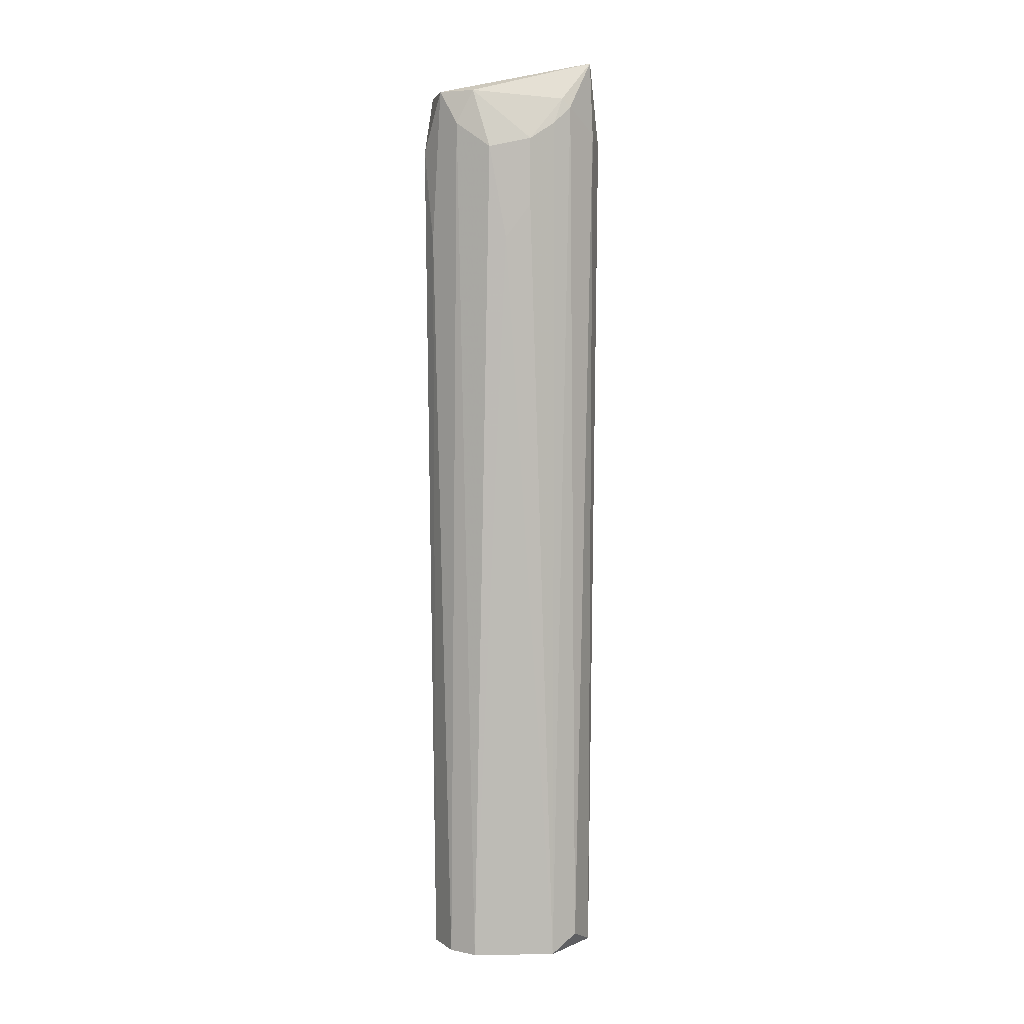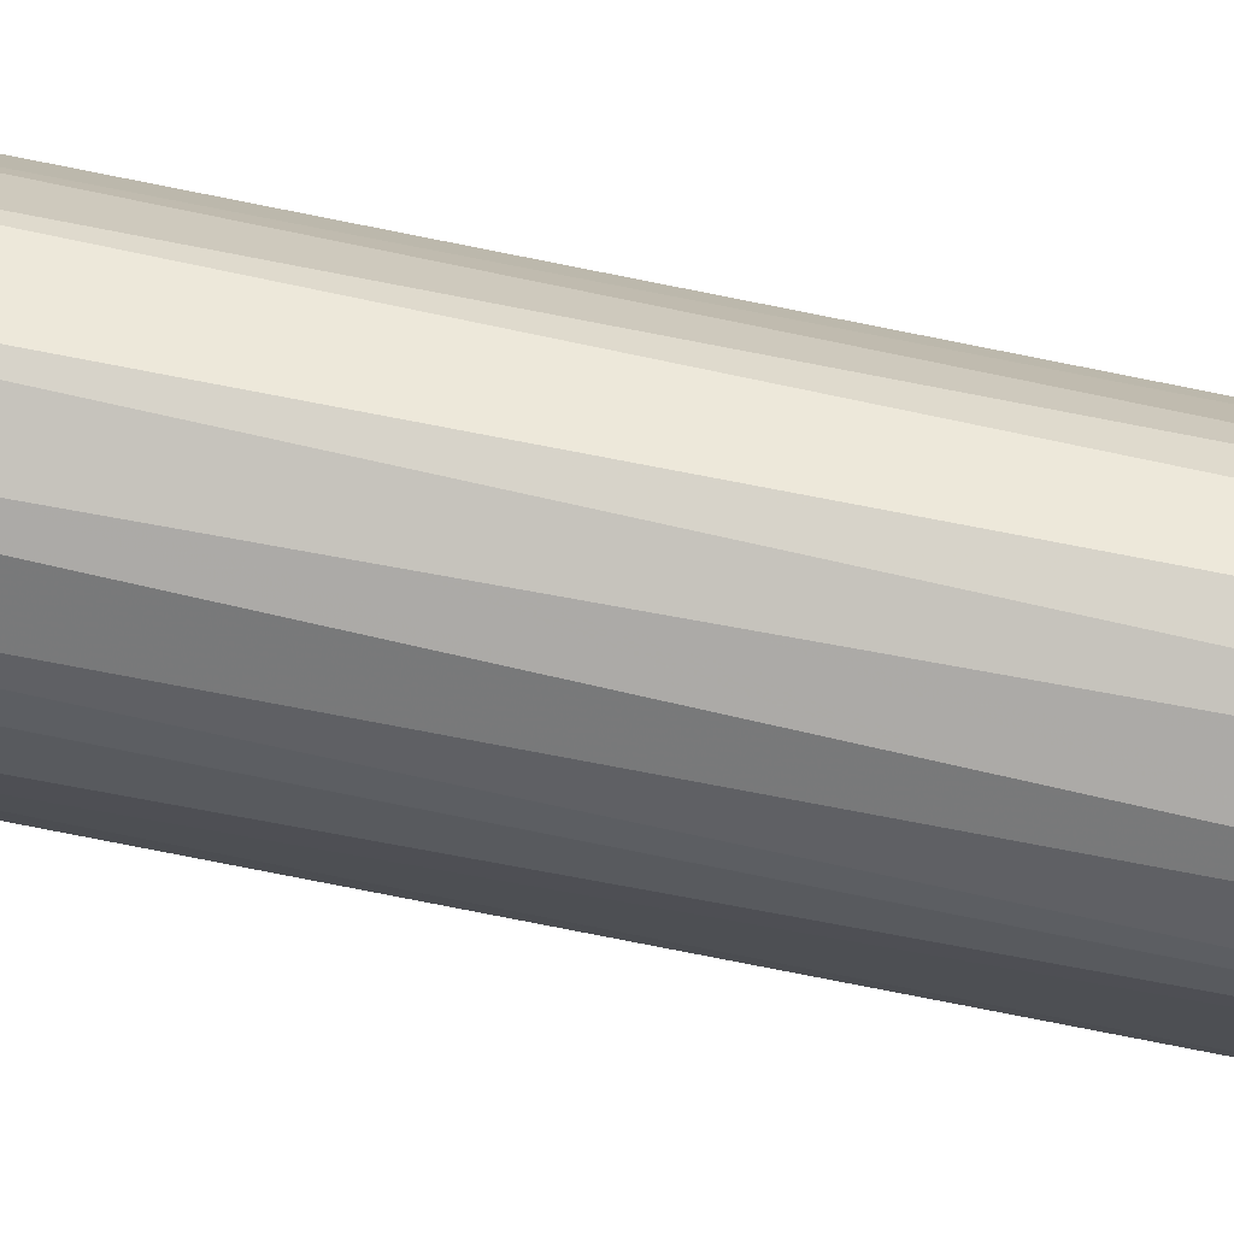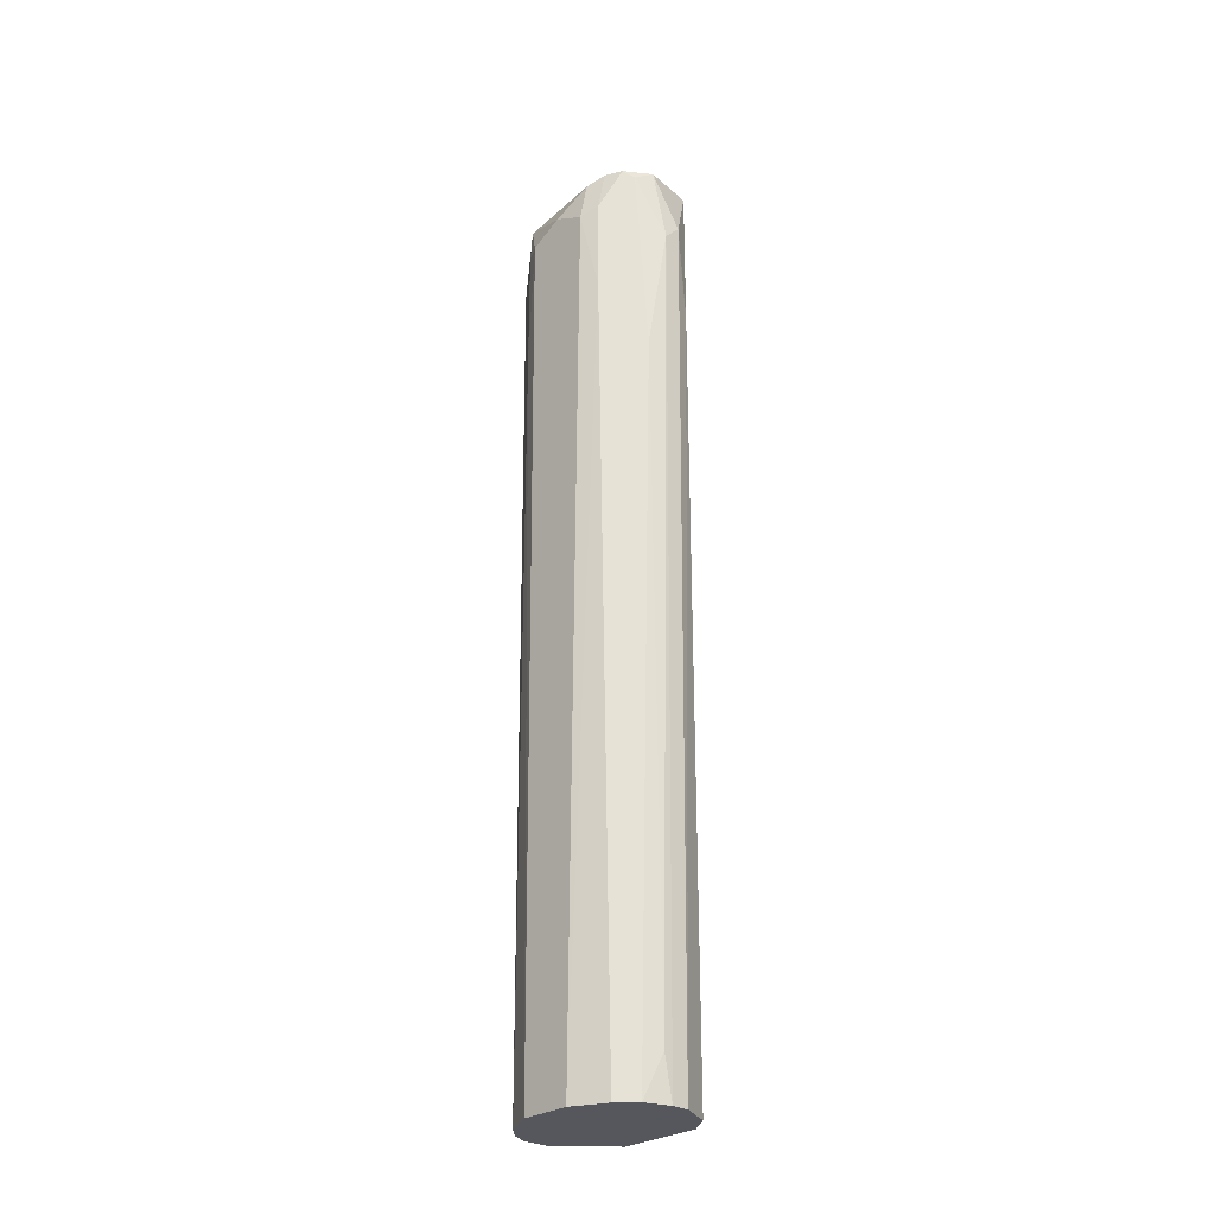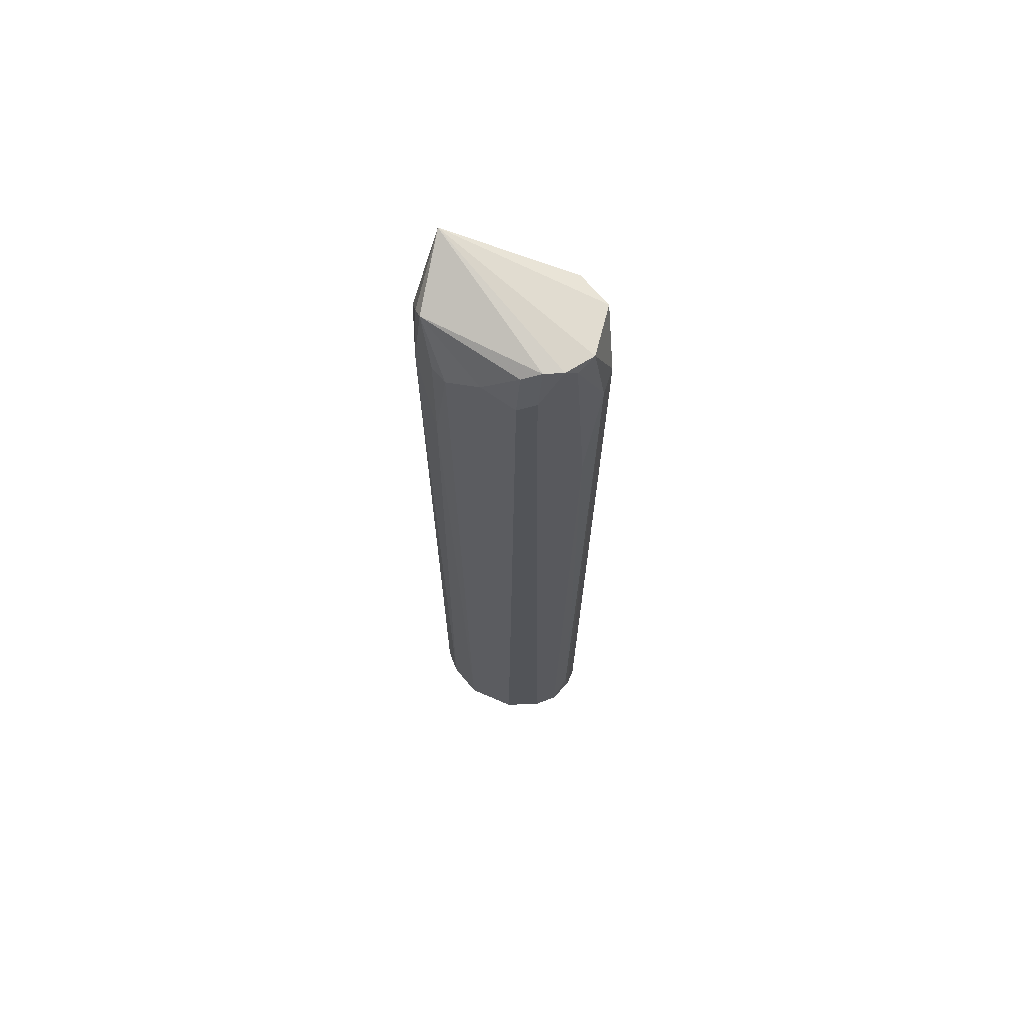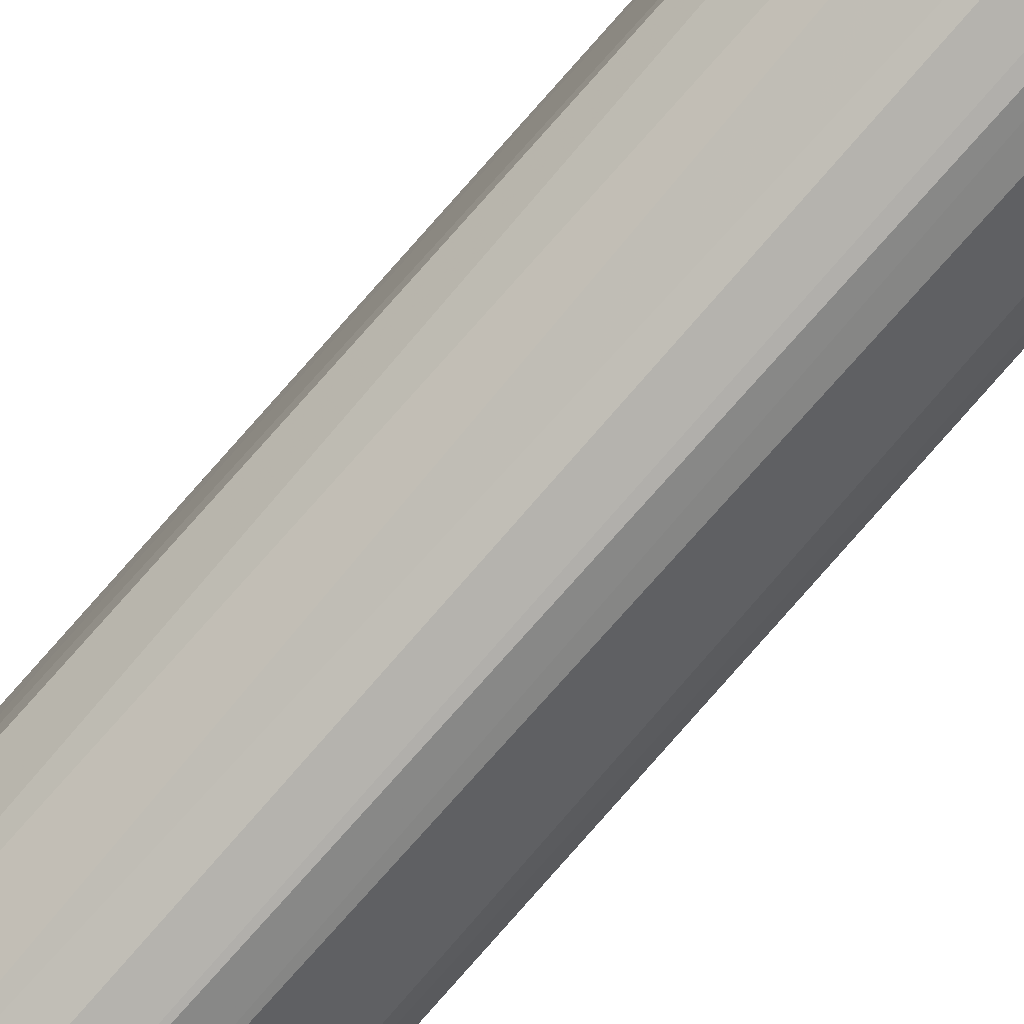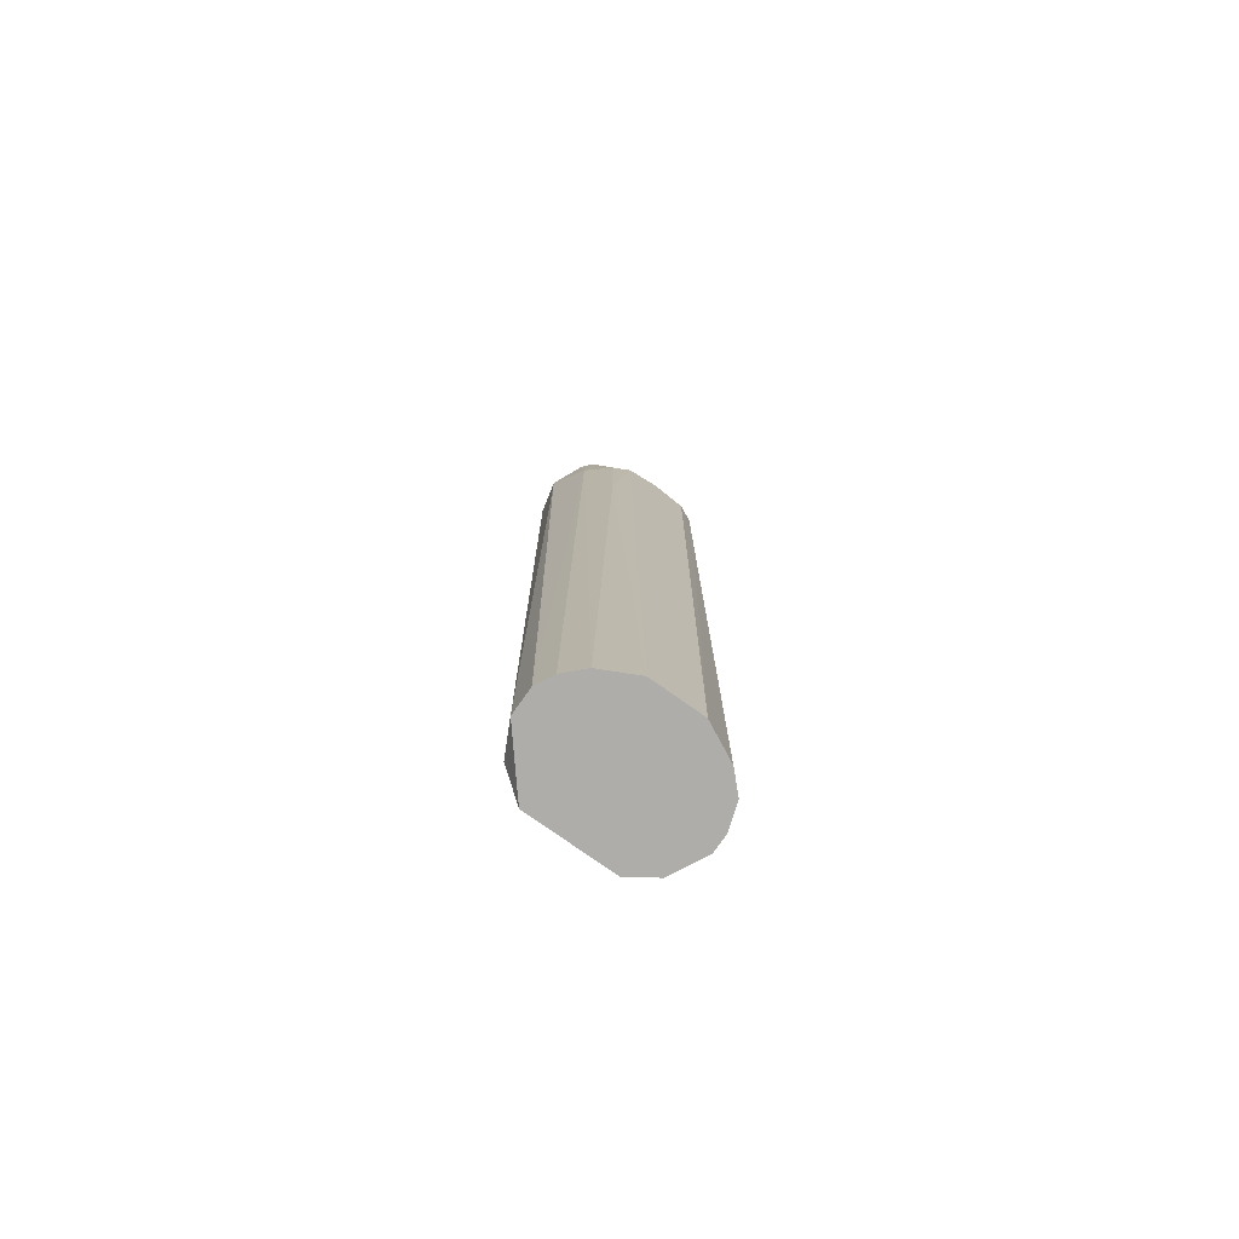
<metadata>
{"format":"obj","ext":"obj","renderer":"f3d","projection":"perspective","resolution":1024,"background":"white","views":[{"elev":5.4,"azim":88.2,"up":"+Z"},{"elev":76.6,"azim":101.4,"up":"+Y"},{"elev":-27.6,"azim":-42.8,"up":"+Z"},{"elev":66.5,"azim":-66.1,"up":"+Z"},{"elev":-79.5,"azim":138.8,"up":"+Y"},{"elev":-77.1,"azim":-125.4,"up":"+Z"}]}
</metadata>
<code>
v -0.001014 -0.009202 0.07967
v 0.00142 -0.009202 0.07967
v -0.001014 -0.007983 -0.0421
v 0.008727 0.01028 -0.0421
v -0.009539 0.007847 -0.0421
v -0.009539 -0.000676 0.08332
v 0.009946 0.000541 0.0821
v 0.008727 -0.001893 -0.0421
v -0.002232 0.01637 -0.0421
v -0.005885 0.01393 0.09065
v 0.004103 0.0159 0.09515
v -0.007102 -0.004329 -0.0421
v 0.005075 -0.006766 0.09065
v 0.008727 0.01028 0.08576
v -0.005885 -0.005546 0.09065
v -0.009539 0.009062 0.08332
v 0.006292 0.01393 -0.03965
v 0.006292 -0.005546 -0.0421
v -0.005885 0.01515 0.07967
v -0.001014 0.01759 0.08332
v -0.009539 0.000541 -0.0421
v -0.007102 0.01272 -0.0421
v 0.00142 0.01637 -0.0421
v 0.00751 -0.004329 0.08576
v -0.004668 -0.006766 -0.0421
v 0.009946 0.006625 0.07358
v 0.00751 0.01272 0.08821
v 0.00142 -0.007983 -0.0421
v 0.003856 0.01637 0.08454
v 0.00751 -0.001893 0.09065
v -0.008321 -0.003113 0.07114
v -0.008321 -0.000676 0.08943
v -0.002232 -0.007983 0.09065
v -0.004668 0.01515 -0.0421
v -0.003449 -0.007983 0.0614
v 0.003856 -0.007983 0.0687
v -0.008321 0.0115 0.06627
v -0.002232 -0.007983 -0.03599
v 0.009946 0.002977 0.0687
v -0.007102 -0.003113 0.09065
v 0.009946 0.006625 0.08332
v 0.00751 0.0115 0.08943
v -0.004668 0.01515 0.08943
v -0.009539 0.004194 0.08576
v -0.004668 -0.006766 0.08943
v -0.008321 0.0115 0.08332
v -0.008321 -0.003113 0.08454
v 0.00142 -0.009202 0.0821
f 36 13 48
f 2 1 3
f 4 3 5
f 3 4 8
f 4 5 9
f 5 3 12
f 5 6 16
f 3 8 18
f 9 19 20
f 6 5 21
f 5 12 21
f 9 5 22
f 4 9 23
f 17 4 23
f 9 20 23
f 8 7 24
f 18 8 24
f 13 18 24
f 12 3 25
f 4 14 26
f 14 4 27
f 4 17 27
f 2 3 28
f 3 18 28
f 20 11 29
f 17 23 29
f 23 20 29
f 11 27 29
f 27 17 29
f 11 13 30
f 24 7 30
f 13 24 30
f 6 21 31
f 21 12 31
f 12 25 31
f 13 11 33
f 11 15 33
f 19 9 34
f 9 22 34
f 22 19 34
f 18 13 36
f 2 28 36
f 28 18 36
f 5 16 37
f 22 5 37
f 19 22 37
f 3 1 38
f 25 3 38
f 1 35 38
f 35 25 38
f 8 4 39
f 7 8 39
f 4 26 39
f 26 7 39
f 11 10 40
f 15 11 40
f 32 6 40
f 10 32 40
f 7 26 41
f 26 14 41
f 30 7 41
f 30 41 42
f 27 11 42
f 14 27 42
f 11 30 42
f 41 14 42
f 10 11 43
f 19 10 43
f 11 20 43
f 20 19 43
f 16 6 44
f 10 16 44
f 6 32 44
f 32 10 44
f 31 25 45
f 1 33 45
f 33 15 45
f 35 1 45
f 25 35 45
f 16 10 46
f 10 19 46
f 37 16 46
f 19 37 46
f 6 31 47
f 40 6 47
f 15 40 47
f 45 15 47
f 31 45 47
f 1 2 48
f 33 1 48
f 13 33 48
f 2 36 48

</code>
